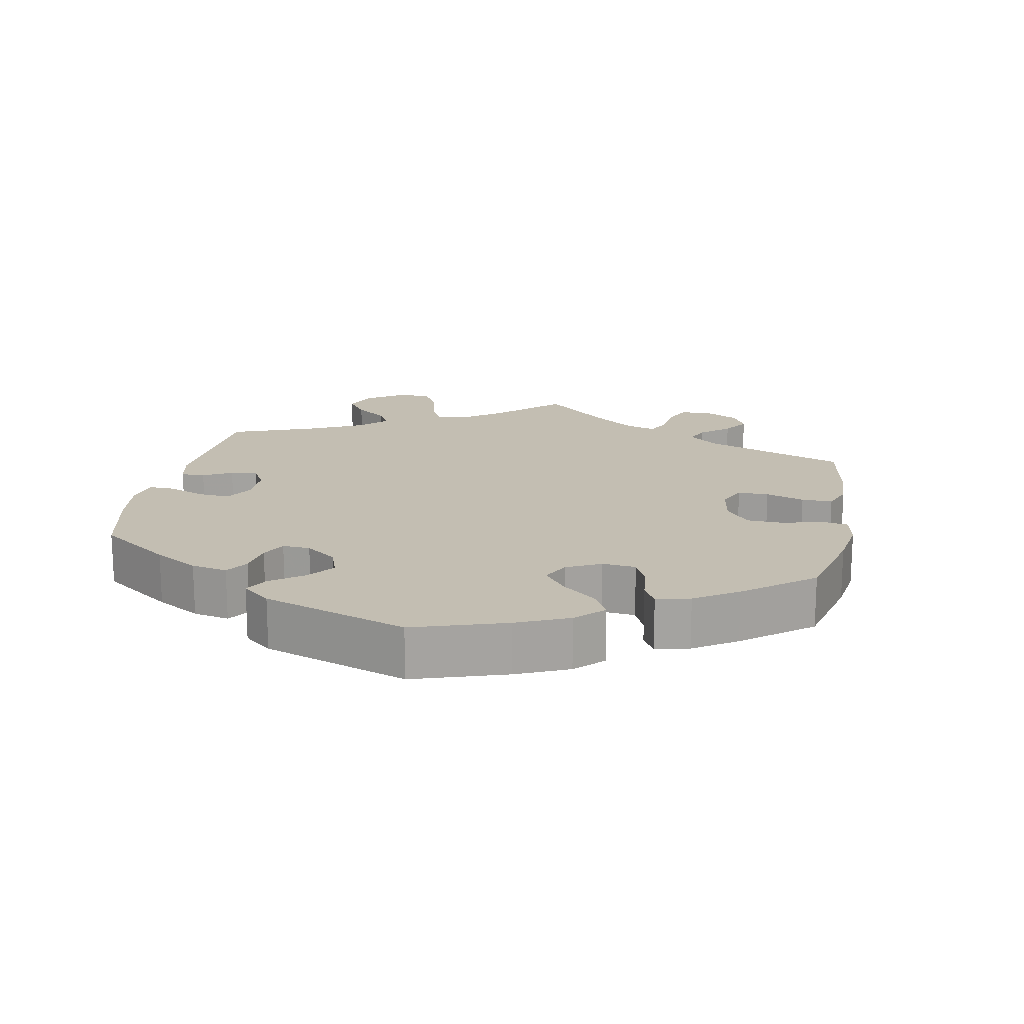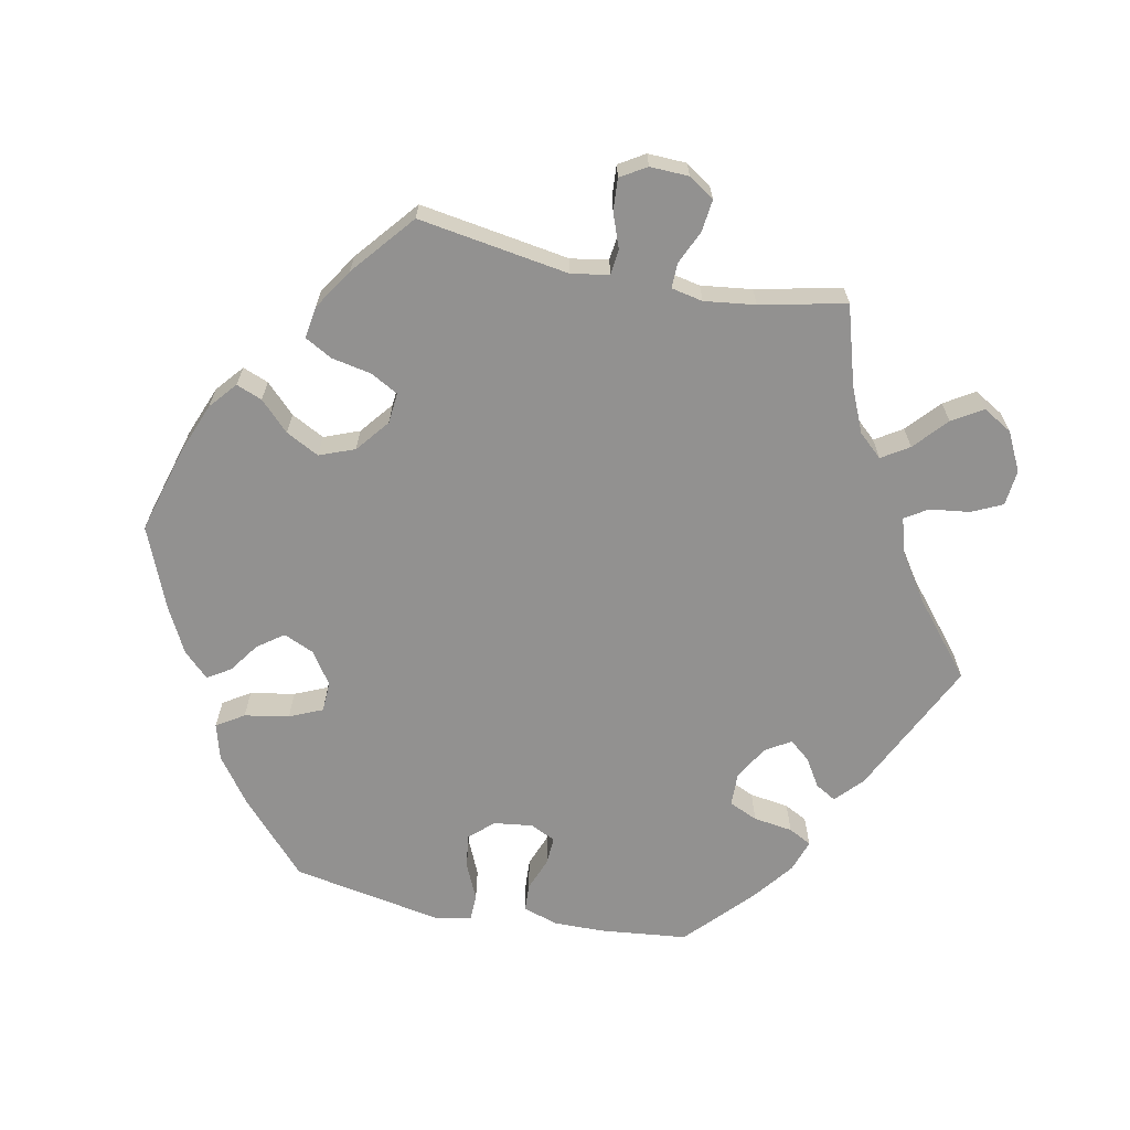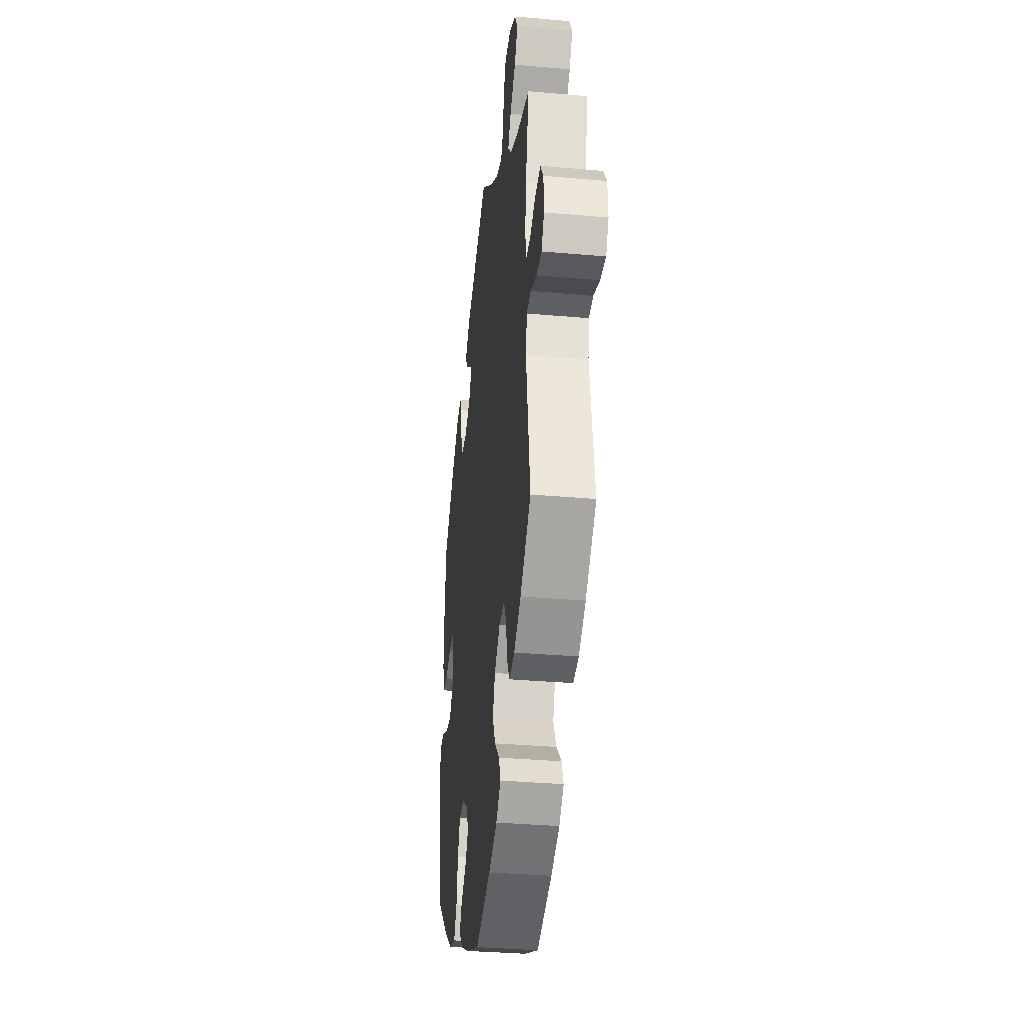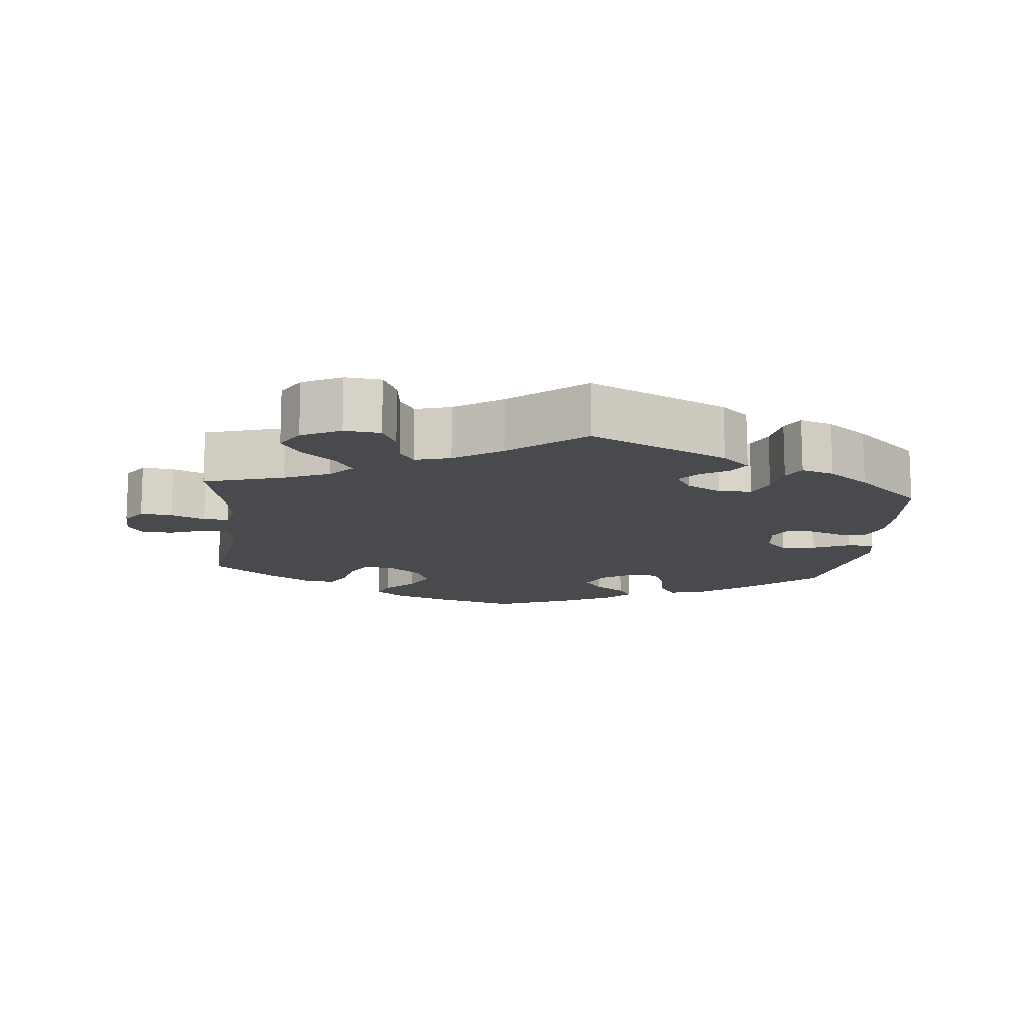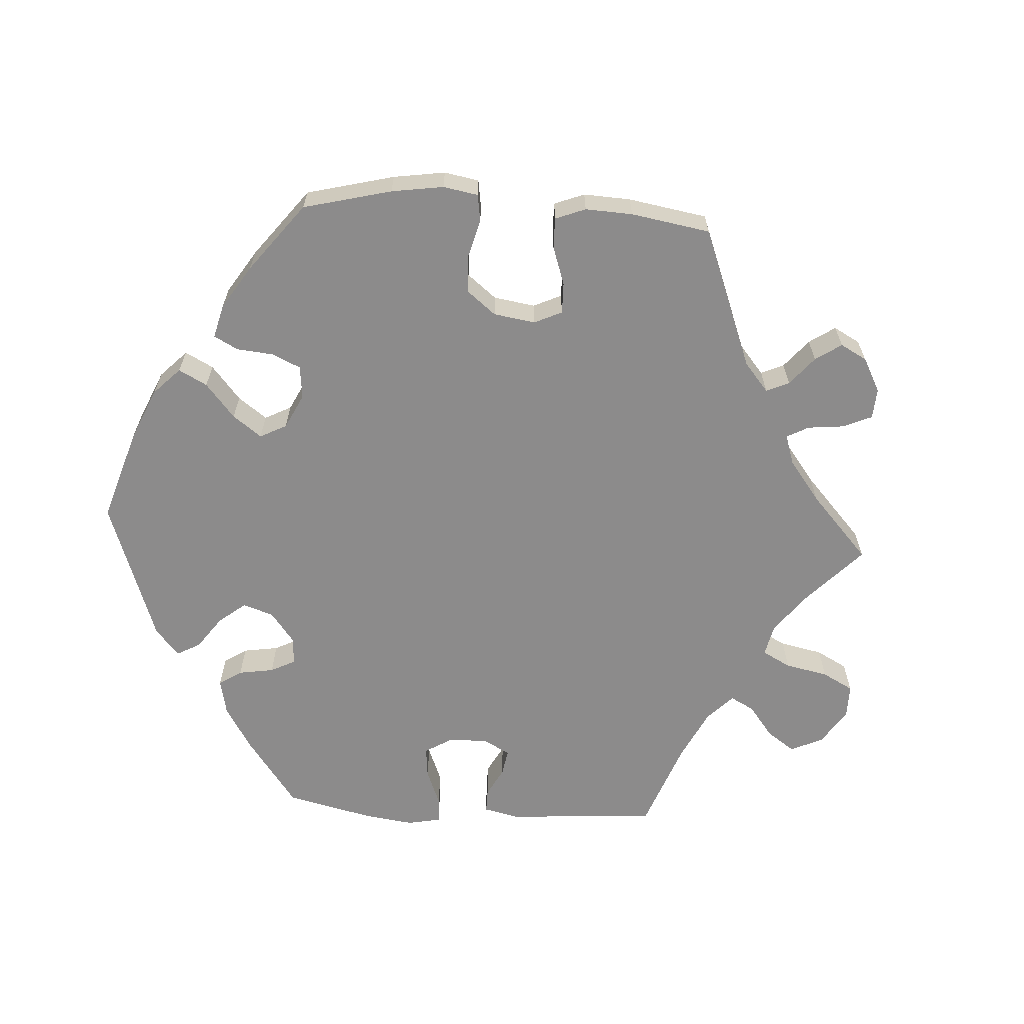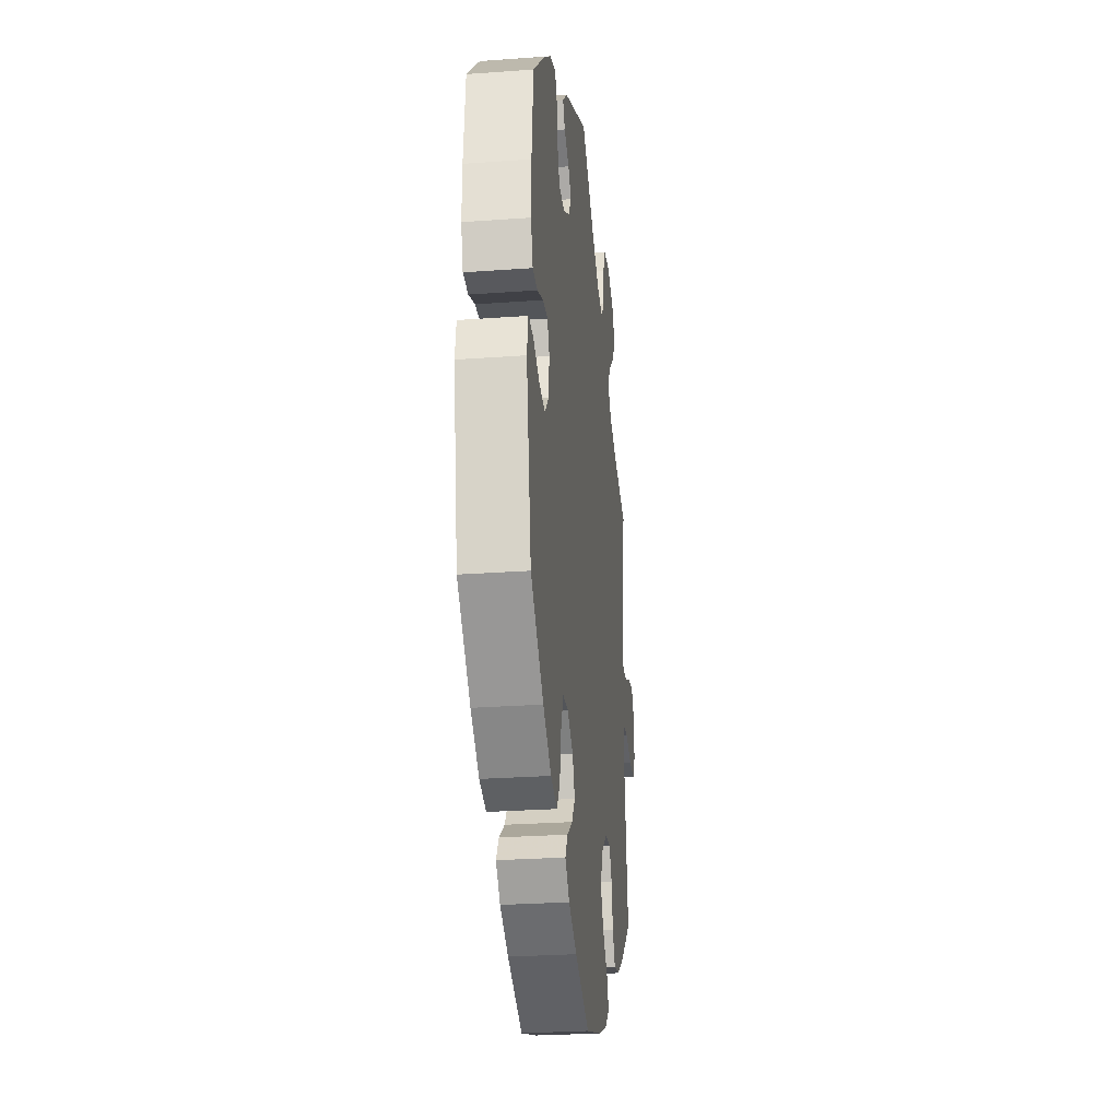
<metadata>
{"format":"obj","ext":"obj","renderer":"f3d","projection":"perspective","resolution":1024,"background":"white","views":[{"elev":17.3,"azim":130.6,"up":"+Y"},{"elev":-66.1,"azim":-101.4,"up":"+Y"},{"elev":-34.2,"azim":-96.8,"up":"+Z"},{"elev":-13.2,"azim":-5.8,"up":"+Y"},{"elev":-64.0,"azim":-153.6,"up":"+Y"},{"elev":-26.9,"azim":96.5,"up":"+Z"}]}
</metadata>
<code>
v 0.4 0.07 -0.38
v 0.336 0.07 -0.427
v 0.285 0.07 -0.441
v 0.261 0.07 -0.403
v 0.25 0.07 -0.341
v 0.23 0.07 -0.295
v 0.188 0.07 -0.293
v 0.143 0.07 -0.323
v 0.124 0.07 -0.366
v 0.15 0.07 -0.402
v 0.192 0.07 -0.432
v 0.212 0.07 -0.464
v 0.178 0.07 -0.499
v 0.114 0.07 -0.532
v 0.001 0.07 -0.578
v -0.122 0.07 -0.543
v -0.191 0.07 -0.516
v -0.229 0.07 -0.484
v -0.215 0.07 -0.448
v -0.175 0.07 -0.408
v -0.151 0.07 -0.362
v -0.17 0.07 -0.313
v -0.216 0.07 -0.276
v -0.259 0.07 -0.272
v -0.28 0.07 -0.31
v -0.291 0.07 -0.366
v -0.312 0.07 -0.404
v -0.357 0.07 -0.397
v -0.413 0.07 -0.361
v -0.5 0.07 -0.289
v -0.467 0.07 -0.079
v -0.476 0.07 -0.027
v -0.511 0.07 -0.023
v -0.56 0.07 -0.041
v -0.604 0.07 -0.044
v -0.626 0.07 -0.008
v -0.624 0.07 0.046
v -0.6 0.07 0.082
v -0.556 0.07 0.077
v -0.509 0.07 0.056
v -0.474 0.07 0.055
v -0.465 0.07 0.099
v -0.474 0.07 0.17
v -0.5 0.07 0.289
v -0.389 0.07 0.322
v -0.327 0.07 0.349
v -0.297 0.07 0.382
v -0.321 0.07 0.42
v -0.367 0.07 0.461
v -0.393 0.07 0.503
v -0.369 0.07 0.544
v -0.315 0.07 0.571
v -0.265 0.07 0.566
v -0.245 0.07 0.523
v -0.238 0.07 0.468
v -0.218 0.07 0.436
v -0.169 0.07 0.45
v -0.103 0.07 0.494
v -0.001 0.07 0.578
v 0.19 0.07 0.486
v 0.228 0.07 0.451
v 0.211 0.07 0.422
v 0.172 0.07 0.398
v 0.148 0.07 0.369
v 0.17 0.07 0.333
v 0.218 0.07 0.306
v 0.264 0.07 0.307
v 0.282 0.07 0.347
v 0.29 0.07 0.402
v 0.307 0.07 0.434
v 0.352 0.07 0.419
v 0.409 0.07 0.375
v 0.5 0.07 0.29
v 0.513 0.07 0.169
v 0.514 0.07 0.098
v 0.498 0.07 0.049
v 0.46 0.07 0.047
v 0.413 0.07 0.065
v 0.374 0.07 0.067
v 0.357 0.07 0.032
v 0.364 0.07 -0.022
v 0.394 0.07 -0.056
v 0.442 0.07 -0.049
v 0.493 0.07 -0.026
v 0.531 0.07 -0.027
v 0.54 0.07 -0.077
v 0.501 0.07 -0.288
v 0.4 0 -0.38
v 0.336 0 -0.427
v 0.285 0 -0.441
v 0.261 0 -0.403
v 0.25 0 -0.341
v 0.23 0 -0.295
v 0.188 0 -0.293
v 0.143 0 -0.323
v 0.124 0 -0.366
v 0.15 0 -0.402
v 0.192 0 -0.432
v 0.212 0 -0.464
v 0.178 0 -0.499
v 0.114 0 -0.532
v 0.001 0 -0.578
v -0.122 0 -0.543
v -0.191 0 -0.516
v -0.229 0 -0.484
v -0.215 0 -0.448
v -0.175 0 -0.408
v -0.151 0 -0.362
v -0.17 0 -0.313
v -0.216 0 -0.276
v -0.259 0 -0.272
v -0.28 0 -0.31
v -0.291 0 -0.366
v -0.312 0 -0.404
v -0.357 0 -0.397
v -0.413 0 -0.361
v -0.5 0 -0.289
v -0.467 0 -0.079
v -0.476 0 -0.027
v -0.511 0 -0.023
v -0.56 0 -0.041
v -0.604 0 -0.044
v -0.626 0 -0.008
v -0.624 0 0.046
v -0.6 0 0.082
v -0.556 0 0.077
v -0.509 0 0.056
v -0.474 0 0.055
v -0.465 0 0.099
v -0.474 0 0.17
v -0.5 0 0.289
v -0.389 0 0.322
v -0.327 0 0.349
v -0.297 0 0.382
v -0.321 0 0.42
v -0.367 0 0.461
v -0.393 0 0.503
v -0.369 0 0.544
v -0.315 0 0.571
v -0.265 0 0.566
v -0.245 0 0.523
v -0.238 0 0.468
v -0.218 0 0.436
v -0.169 0 0.45
v -0.103 0 0.494
v -0.001 0 0.578
v 0.19 0 0.486
v 0.228 0 0.451
v 0.211 0 0.422
v 0.172 0 0.398
v 0.148 0 0.369
v 0.17 0 0.333
v 0.218 0 0.306
v 0.264 0 0.307
v 0.282 0 0.347
v 0.29 0 0.402
v 0.307 0 0.434
v 0.352 0 0.419
v 0.409 0 0.375
v 0.5 0 0.29
v 0.513 0 0.169
v 0.514 0 0.098
v 0.498 0 0.049
v 0.46 0 0.047
v 0.413 0 0.065
v 0.374 0 0.067
v 0.357 0 0.032
v 0.364 0 -0.022
v 0.394 0 -0.056
v 0.442 0 -0.049
v 0.493 0 -0.026
v 0.531 0 -0.027
v 0.54 0 -0.077
v 0.501 0 -0.288
f 83 84 85 86
f 82 83 86 87
f 81 82 87 1
f 75 76 77 78
f 75 78 79
f 74 75 79
f 73 74 79
f 72 73 79
f 71 72 79 80
f 68 69 70 71
f 67 68 71 80
f 60 61 62 63
f 58 59 60 63
f 57 58 63 64
f 56 57 64 65
f 52 53 54 55
f 52 55 56
f 51 52 56
f 48 49 50 51
f 47 48 51 56
f 46 47 56 65
f 43 44 45
f 42 43 45 46
f 41 42 46 65
f 37 38 39 40
f 37 40 41
f 36 37 41
f 33 34 35 36
f 32 33 36 41
f 31 32 41 65
f 25 26 27 28
f 24 25 28 29
f 17 18 19 20
f 17 20 21
f 16 17 21
f 15 16 21
f 14 15 21 22
f 10 11 12 13
f 9 10 13 14
f 2 3 4 5
f 2 5 6
f 1 2 6
f 81 1 6
f 66 67 80 81
f 66 81 6 7
f 65 66 7 8
f 31 65 8 9
f 24 29 30 31
f 23 24 31
f 23 31 9 14
f 14 22 23
f 173 172 171 170
f 174 173 170 169
f 88 174 169 168
f 165 164 163 162
f 166 165 162
f 166 162 161
f 166 161 160
f 166 160 159
f 167 166 159 158
f 158 157 156 155
f 167 158 155 154
f 150 149 148 147
f 150 147 146 145
f 151 150 145 144
f 152 151 144 143
f 142 141 140 139
f 143 142 139
f 143 139 138
f 138 137 136 135
f 143 138 135 134
f 152 143 134 133
f 132 131 130
f 133 132 130 129
f 152 133 129 128
f 127 126 125 124
f 128 127 124
f 128 124 123
f 123 122 121 120
f 128 123 120 119
f 152 128 119 118
f 115 114 113 112
f 116 115 112 111
f 107 106 105 104
f 108 107 104
f 108 104 103
f 108 103 102
f 109 108 102 101
f 100 99 98 97
f 101 100 97 96
f 92 91 90 89
f 93 92 89
f 93 89 88
f 93 88 168
f 168 167 154 153
f 94 93 168 153
f 95 94 153 152
f 96 95 152 118
f 118 117 116 111
f 118 111 110
f 101 96 118 110
f 110 109 101
f 1 88 89 2
f 2 89 90 3
f 3 90 91 4
f 4 91 92 5
f 5 92 93 6
f 6 93 94 7
f 7 94 95 8
f 8 95 96 9
f 9 96 97 10
f 10 97 98 11
f 11 98 99 12
f 12 99 100 13
f 13 100 101 14
f 14 101 102 15
f 15 102 103 16
f 16 103 104 17
f 17 104 105 18
f 18 105 106 19
f 19 106 107 20
f 20 107 108 21
f 21 108 109 22
f 22 109 110 23
f 23 110 111 24
f 24 111 112 25
f 25 112 113 26
f 26 113 114 27
f 27 114 115 28
f 28 115 116 29
f 29 116 117 30
f 30 117 118 31
f 31 118 119 32
f 32 119 120 33
f 33 120 121 34
f 34 121 122 35
f 35 122 123 36
f 36 123 124 37
f 37 124 125 38
f 38 125 126 39
f 39 126 127 40
f 40 127 128 41
f 41 128 129 42
f 42 129 130 43
f 43 130 131 44
f 44 131 132 45
f 45 132 133 46
f 46 133 134 47
f 47 134 135 48
f 48 135 136 49
f 49 136 137 50
f 50 137 138 51
f 51 138 139 52
f 52 139 140 53
f 53 140 141 54
f 54 141 142 55
f 55 142 143 56
f 56 143 144 57
f 57 144 145 58
f 58 145 146 59
f 59 146 147 60
f 60 147 148 61
f 61 148 149 62
f 62 149 150 63
f 63 150 151 64
f 64 151 152 65
f 65 152 153 66
f 66 153 154 67
f 67 154 155 68
f 68 155 156 69
f 69 156 157 70
f 70 157 158 71
f 71 158 159 72
f 72 159 160 73
f 73 160 161 74
f 74 161 162 75
f 75 162 163 76
f 76 163 164 77
f 77 164 165 78
f 78 165 166 79
f 79 166 167 80
f 80 167 168 81
f 81 168 169 82
f 82 169 170 83
f 83 170 171 84
f 84 171 172 85
f 85 172 173 86
f 86 173 174 87
f 87 174 88 1

</code>
